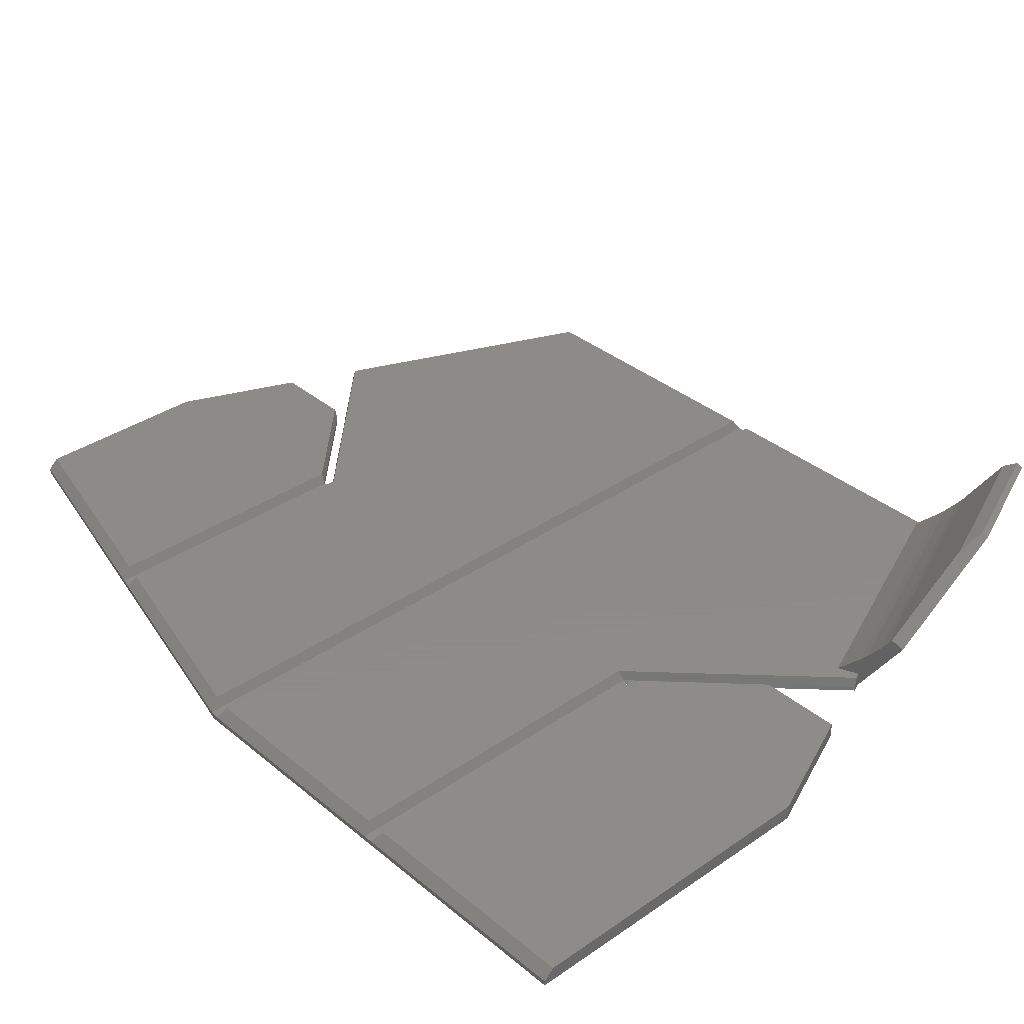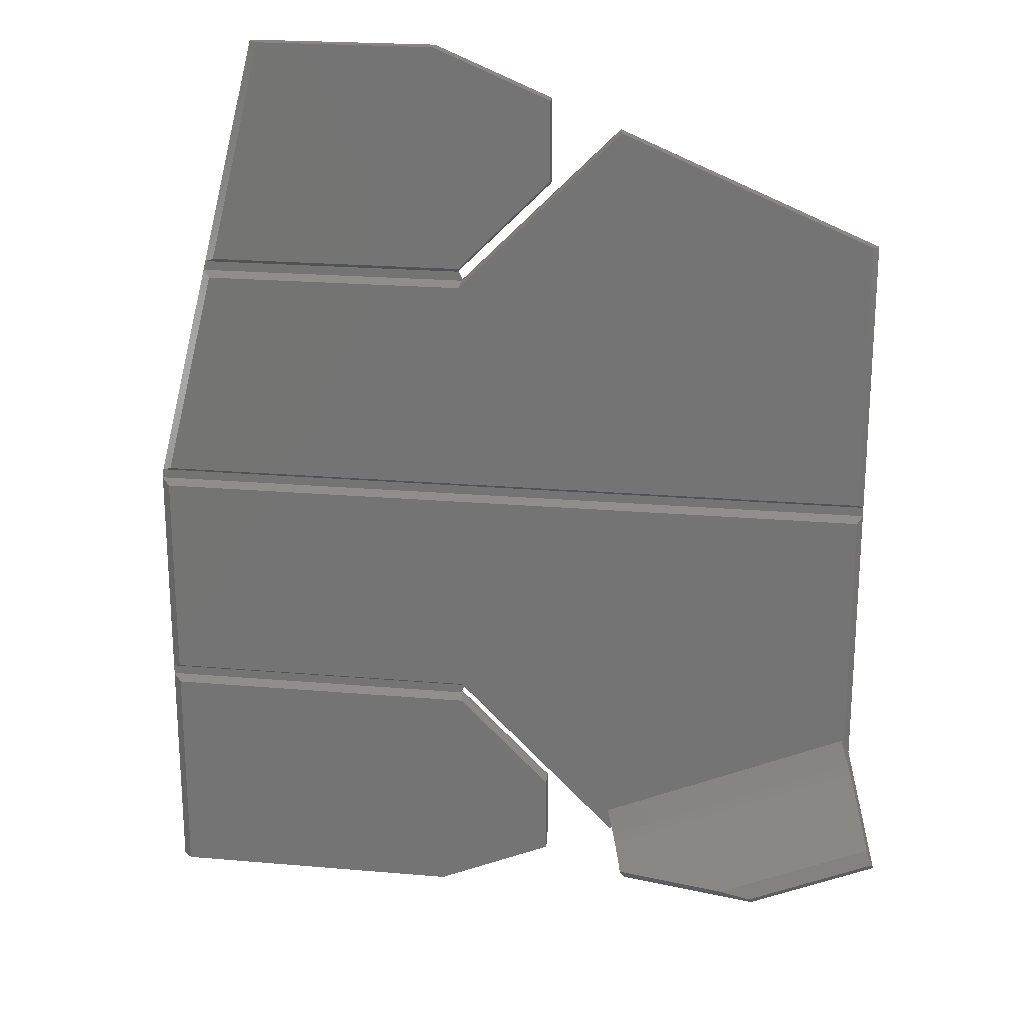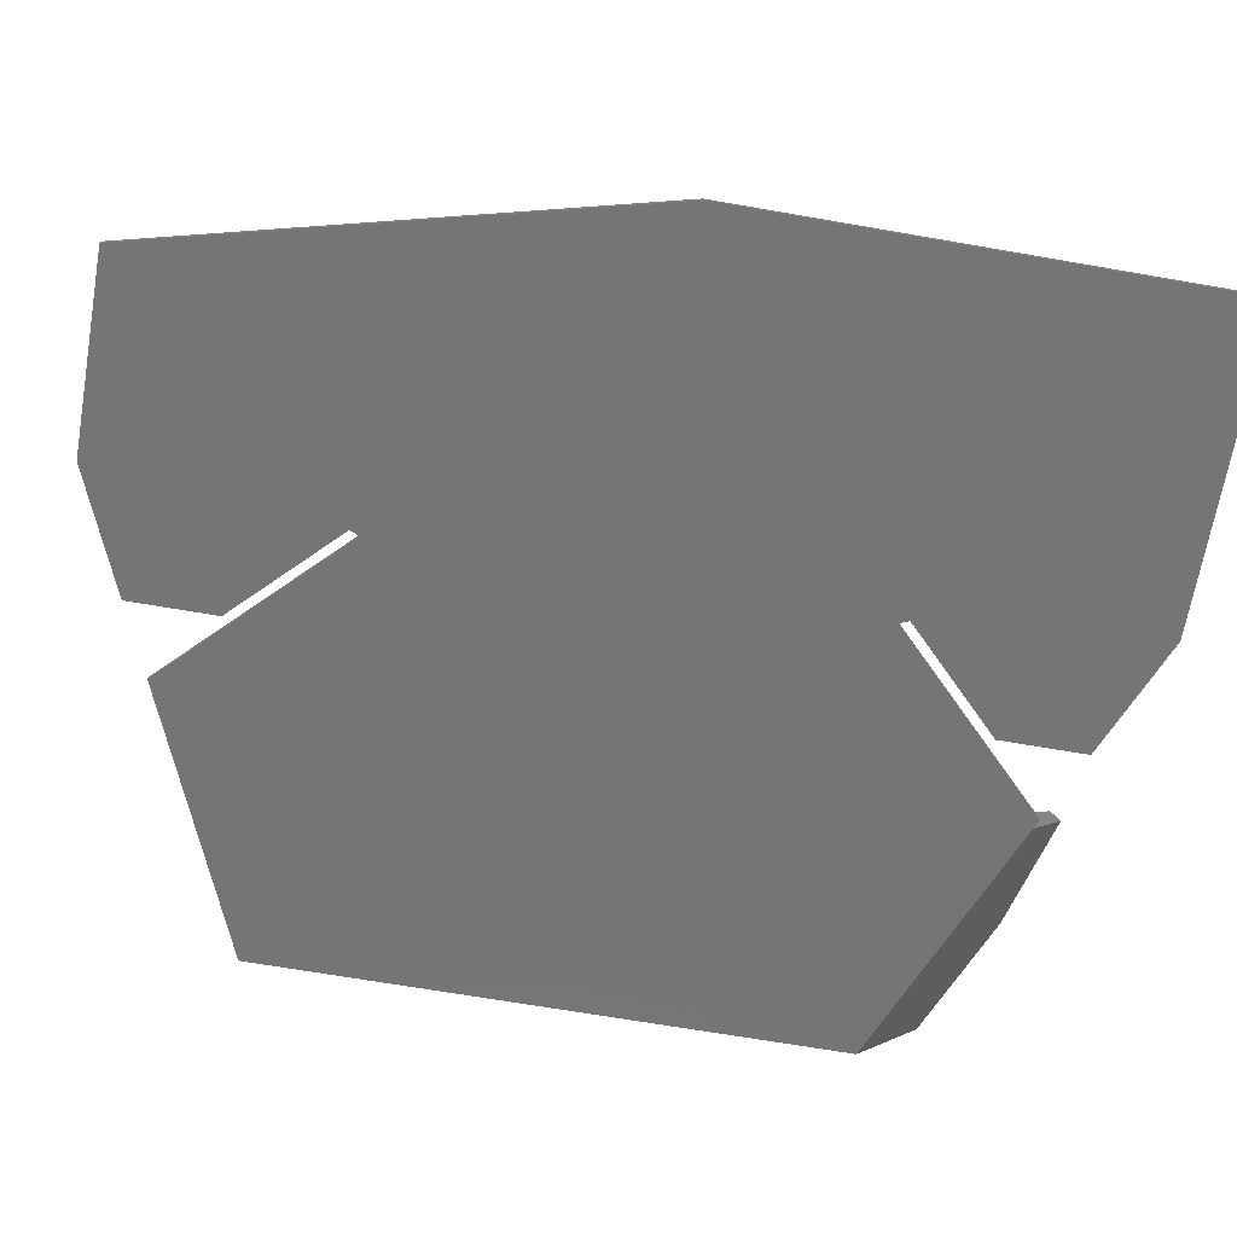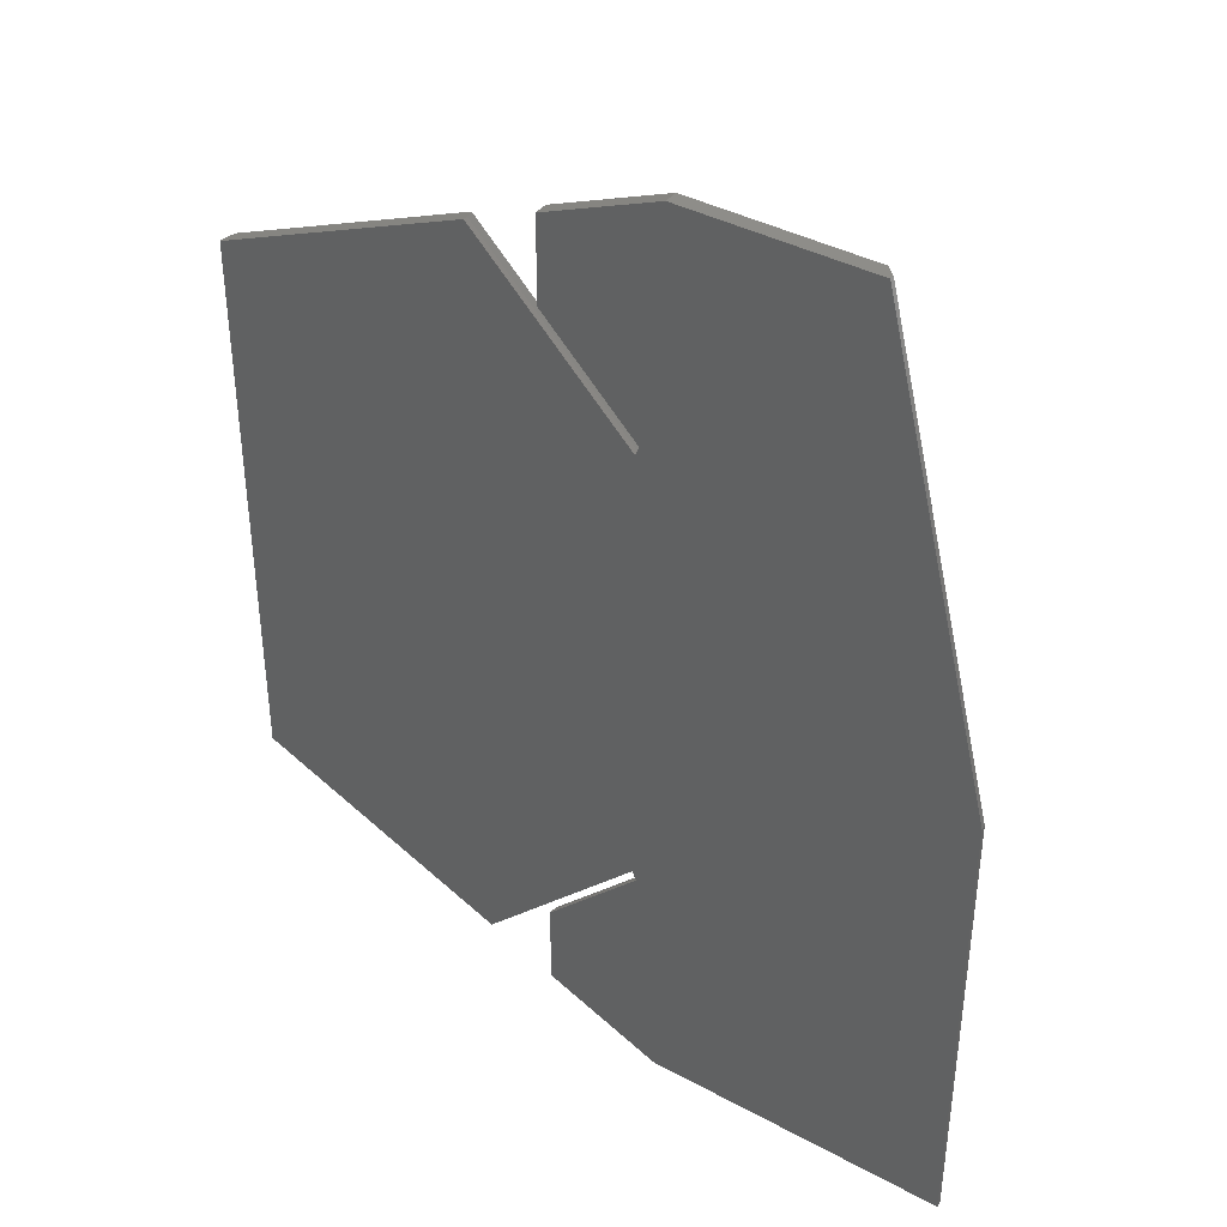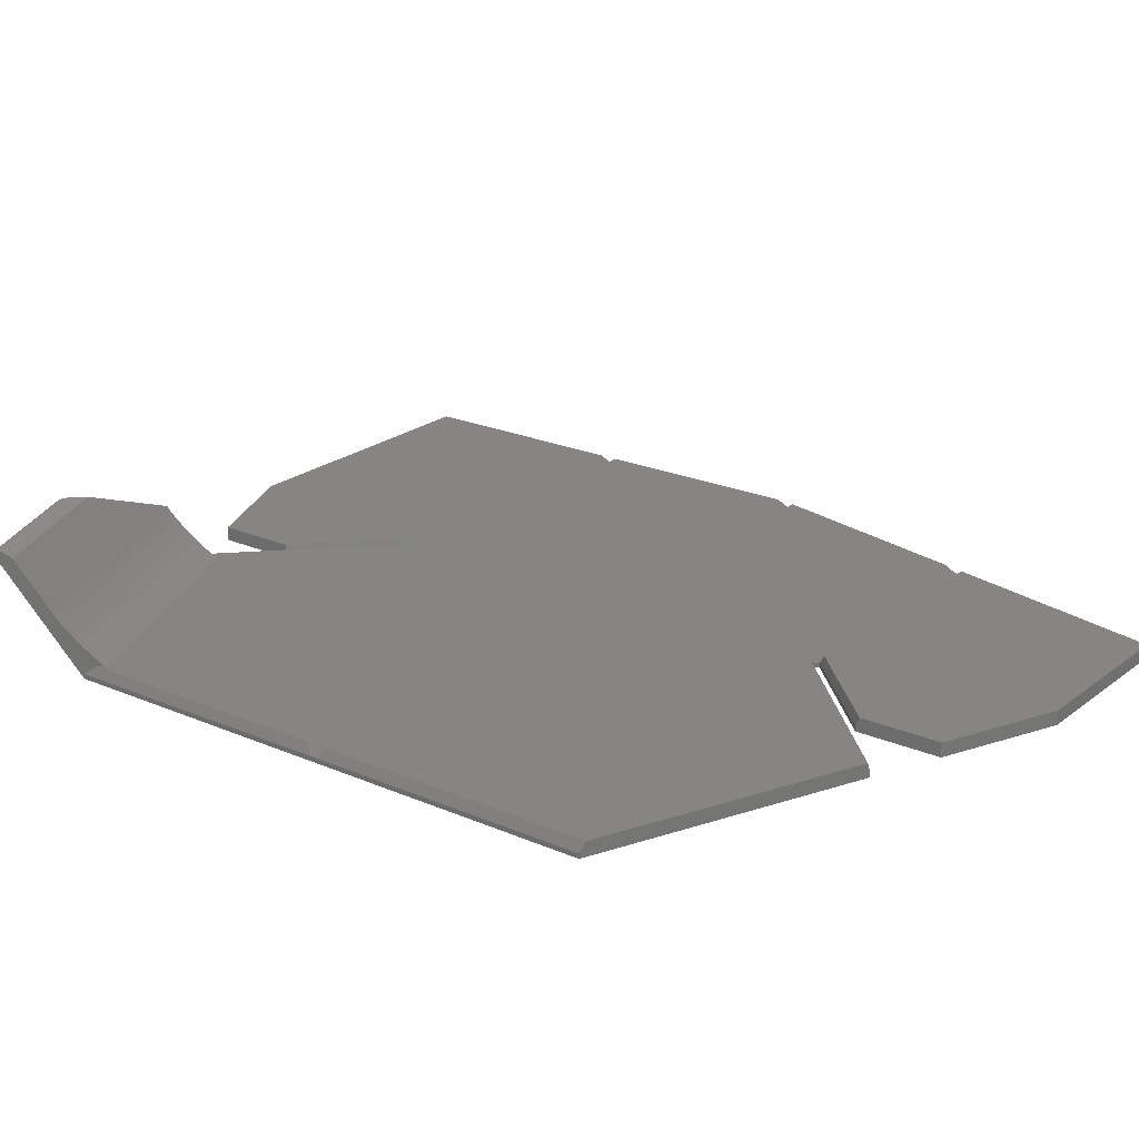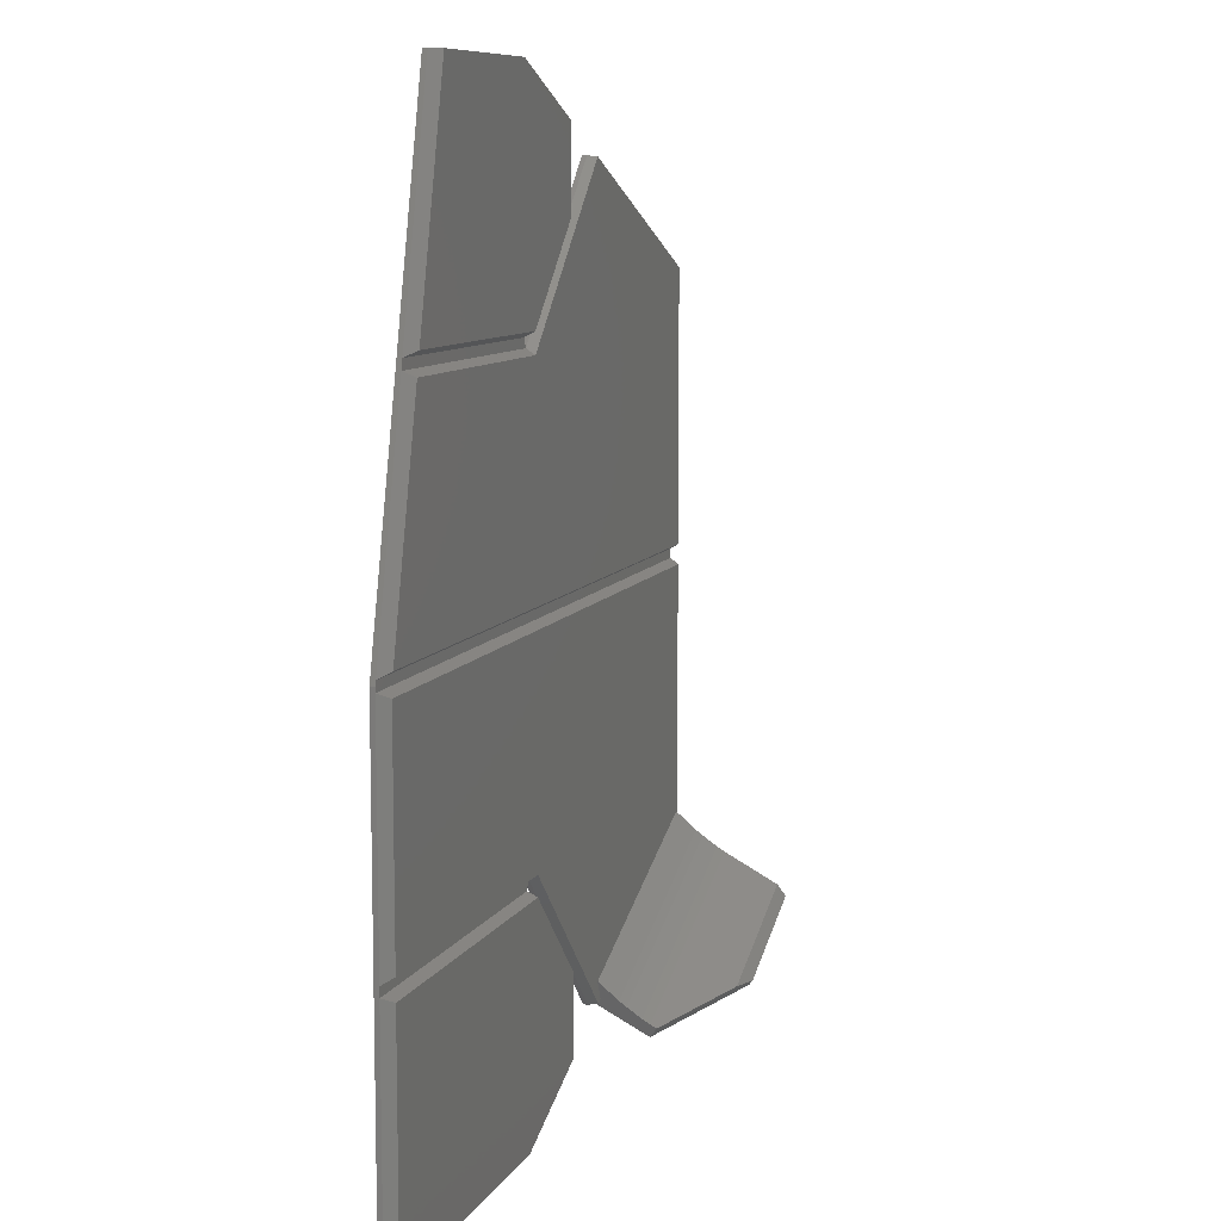
<metadata>
{"format":"stl","ext":"stl","renderer":"f3d","projection":"perspective","resolution":1024,"background":"white","views":[{"elev":35.1,"azim":-42.4,"up":"+Z"},{"elev":21.7,"azim":8.7,"up":"+Y"},{"elev":-67.4,"azim":-99.9,"up":"+Z"},{"elev":39.4,"azim":-146.0,"up":"+Y"},{"elev":22.1,"azim":127.1,"up":"+Z"},{"elev":9.2,"azim":-71.8,"up":"+Y"}]}
</metadata>
<code>
# stl→obj: 85 verts, 166 faces
v 32.5 253.5 100
v 13.53 253.5 101.5
v 32.5 253.5 101.5
v 12.5 253.5 100.5
v 12.5 253.5 100
v 45 248.2 101.5
v 45 248.2 100
v 34.99 229.6 101.5
v 7.55 229.6 101.5
v 45 239.6 101.5
v 0 153.5 100.5
v 32.5 153.5 101.5
v 1 153.5 101.5
v 32.5 153.5 100
v 0 153.5 100
v 54.94 158.3 106.1
v 53.27 162.2 101.5
v 53.27 162.2 100
v 53.54 161.6 104.1
v 54.06 160.4 105.6
v 54.3 159.8 106.4
v 54.47 159.4 107
v 53.27 162.3 103.5
v 52.39 164.3 101.5
v 81.03 171.1 106.4
v 66.48 160.7 111.9
v 82.53 167.5 111.9
v 69.97 159.9 112.3
v 83.1 166.1 112.7
v 69.74 160.5 112.7
v 83.34 165.6 112.3
v 79.99 173.5 103.5
v 79.42 174.9 101.5
v 79.11 175.6 101.5
v 80 173.5 100.5
v 80.27 172.9 104.1
v 80 173.5 100
v 80.79 171.6 105.6
v 77.24 172.3 100
v 6.375 229 100.5
v 34.79 229 100.5
v 0.125 204 100.5
v 79.42 204.6 101.5
v 1.3 204.6 101.5
v 80 204 100.5
v 34.79 178 100.5
v 1 177.4 101.5
v 34.99 177.4 101.5
v 0 178 100.5
v 52.35 161.9 100
v 35.21 179 100.5
v 35.21 179 100
v 52.35 161.9 100.5
v 45 239.2 100.5
v 34.79 178 100
v 0 179 100.5
v 80 203 100.5
v 1 202.4 101.5
v 79.42 202.4 101.5
v 0 203 100.5
v 35.21 228 100.5
v 6.125 228 100.5
v 7.011 227.4 101.5
v 52.62 162 101.5
v 35.01 179.6 101.5
v 1 179.6 101.5
v 35.01 227.4 101.5
v 0 203.5 100.5
v 0 203.5 100
v 0 179.5 100.5
v 52.62 245 101.5
v 52.35 245.1 100.5
v 45 239.2 100
v 45 167.8 100.5
v 45 158.8 100
v 45 167.8 100
v 45 167.4 101.5
v 45 158.8 101.5
v 34.79 229 100
v 80 233.5 100.5
v 80 233.5 100
v 80 204.5 100.5
v 35.21 228 100
v 52.35 245.1 100
v 79.4 233.8 101.5
f 1 2 3
f 2 1 4
f 4 1 5
f 6 1 3
f 1 6 7
f 8 2 9
f 2 8 3
f 3 8 6
f 6 8 10
f 11 12 13
f 12 11 14
f 14 11 15
f 16 17 18
f 17 16 19
f 19 16 20
f 20 16 21
f 21 16 22
f 17 23 24
f 23 17 19
f 25 26 27
f 26 25 22
f 22 25 21
f 28 29 30
f 29 28 31
f 32 33 34
f 33 32 35
f 35 32 36
f 35 31 37
f 31 35 36
f 31 36 38
f 31 38 25
f 31 25 27
f 31 27 29
f 23 34 24
f 34 23 32
f 38 21 25
f 21 38 20
f 30 27 26
f 27 30 29
f 19 32 23
f 32 19 36
f 36 20 38
f 20 36 19
f 28 37 31
f 37 28 16
f 37 16 18
f 37 18 39
f 16 26 22
f 26 16 28
f 26 28 30
f 40 8 9
f 8 40 41
f 42 43 44
f 43 42 45
f 46 47 48
f 47 46 49
f 50 51 52
f 51 50 53
f 8 54 10
f 54 8 41
f 51 55 52
f 55 51 46
f 46 56 49
f 56 46 51
f 57 58 59
f 58 57 60
f 61 40 62
f 40 61 41
f 44 62 42
f 62 44 63
f 64 24 65
f 24 64 17
f 65 58 66
f 58 65 59
f 59 65 24
f 59 24 34
f 59 34 33
f 56 65 66
f 65 56 51
f 61 63 67
f 63 61 62
f 57 68 60
f 68 57 42
f 42 57 45
f 15 68 69
f 68 15 60
f 60 15 70
f 70 15 56
f 56 15 49
f 49 15 11
f 69 4 5
f 4 69 40
f 40 69 62
f 62 69 42
f 42 69 68
f 51 64 65
f 64 51 53
f 61 71 72
f 71 61 67
f 6 73 7
f 73 6 10
f 73 10 54
f 74 75 76
f 75 74 77
f 75 77 78
f 74 55 46
f 55 74 76
f 12 75 78
f 75 12 14
f 41 73 54
f 73 41 79
f 80 37 81
f 37 80 82
f 37 82 45
f 37 45 57
f 37 57 35
f 13 49 11
f 49 13 47
f 41 83 79
f 83 41 61
f 84 61 72
f 61 84 83
f 66 70 56
f 70 66 60
f 60 66 58
f 48 74 46
f 74 48 77
f 53 17 64
f 17 53 18
f 18 53 50
f 43 63 44
f 63 43 67
f 67 43 71
f 71 43 85
f 9 4 40
f 4 9 2
f 12 47 13
f 47 12 48
f 48 12 78
f 48 78 77
f 59 35 57
f 35 59 33
f 85 72 71
f 72 85 80
f 72 80 84
f 84 80 81
f 7 79 1
f 79 7 73
f 83 55 79
f 55 83 52
f 52 83 84
f 52 84 50
f 50 84 81
f 50 81 18
f 18 81 39
f 39 81 37
f 5 15 69
f 15 5 14
f 14 5 1
f 14 1 55
f 14 55 75
f 55 1 79
f 75 55 76
f 43 80 85
f 80 43 82
f 82 43 45

</code>
